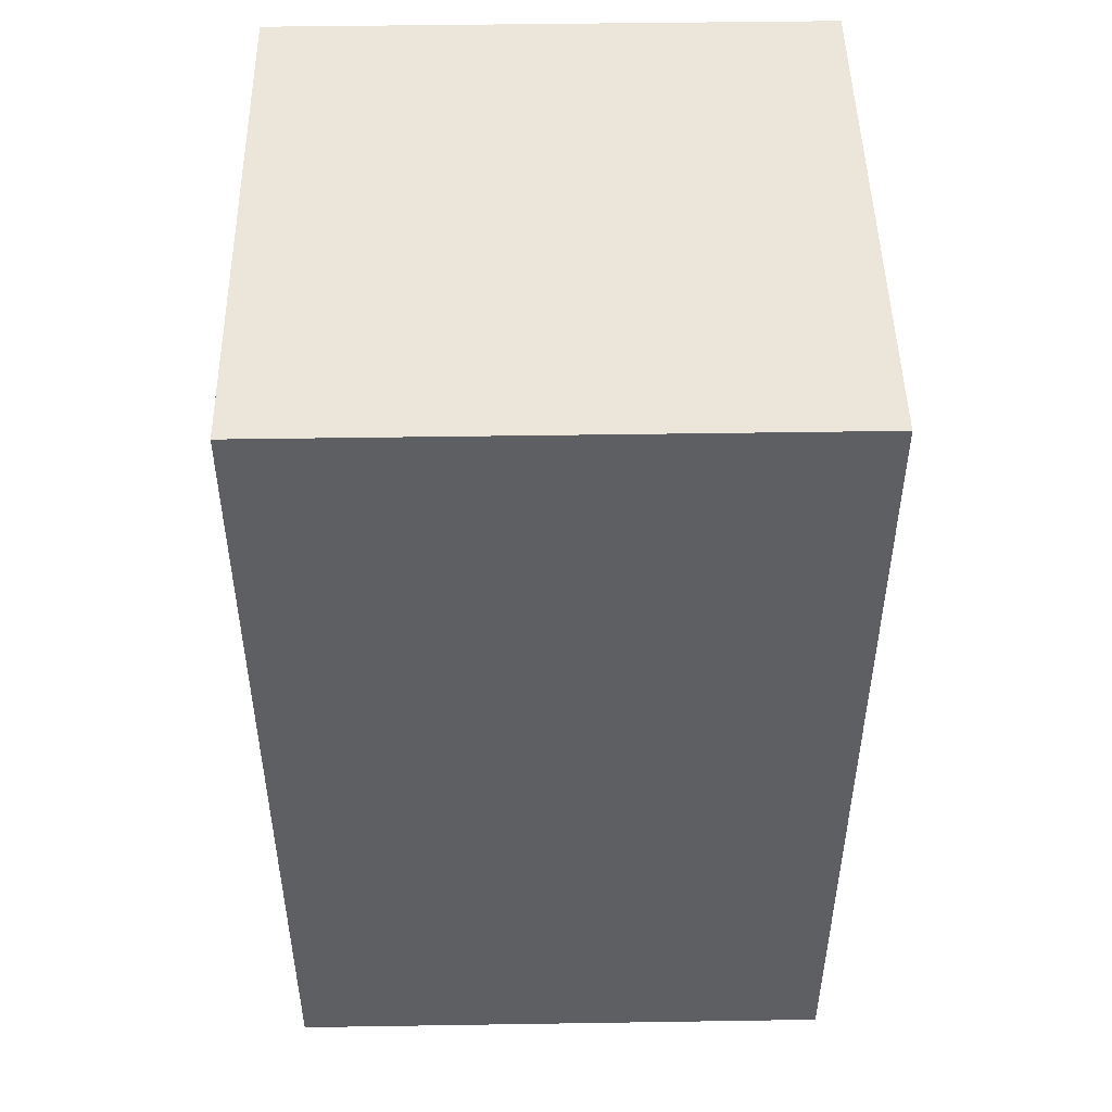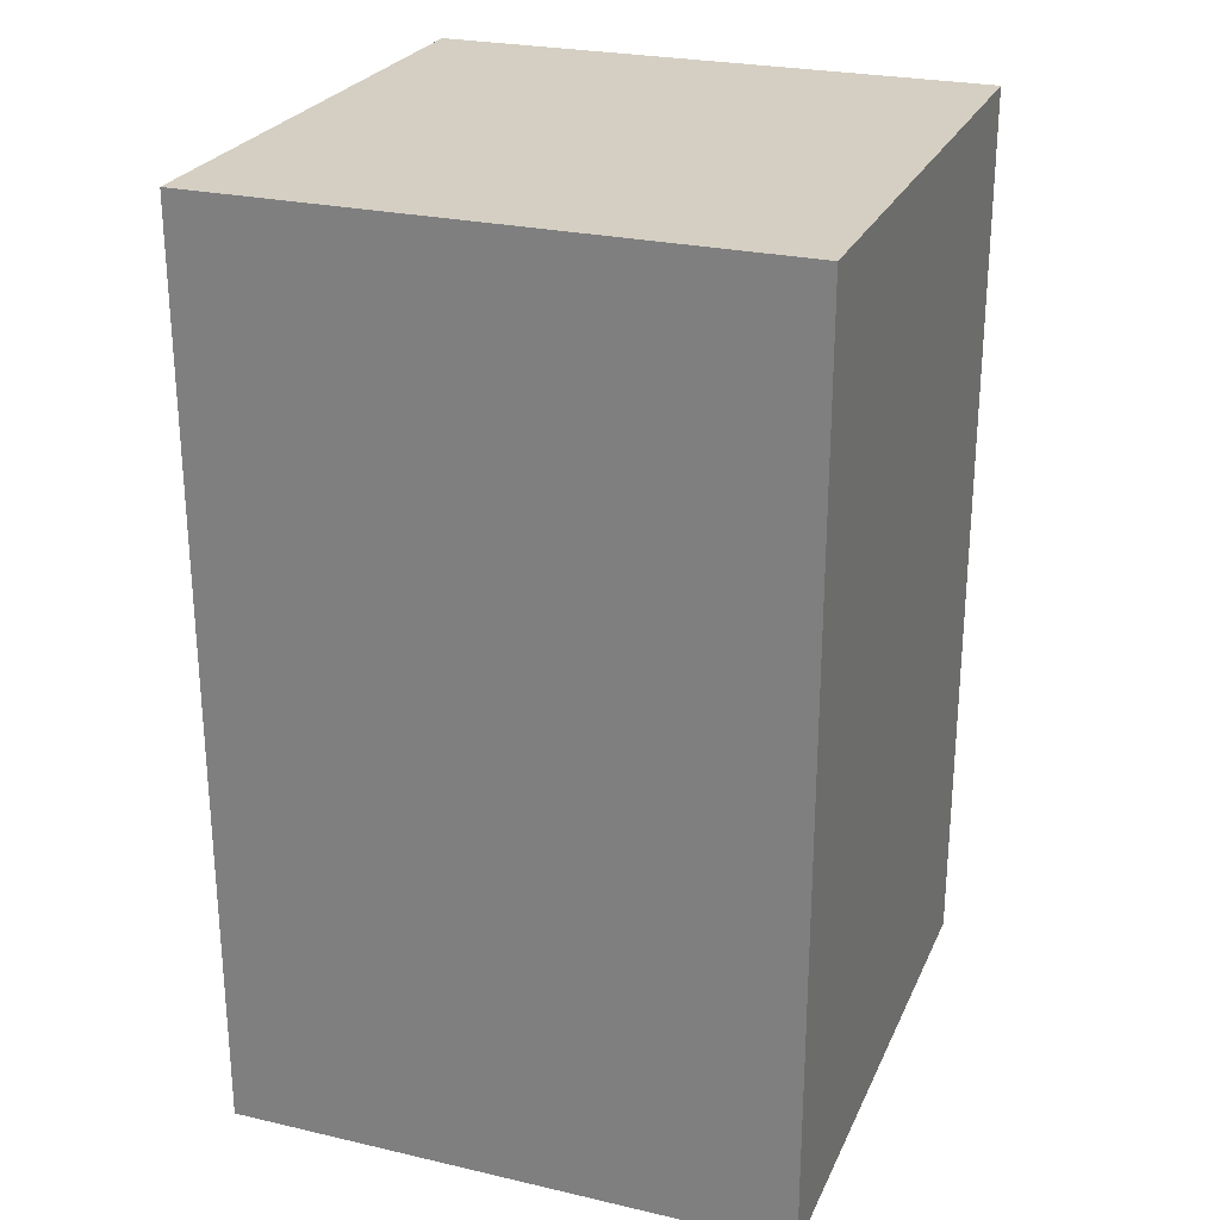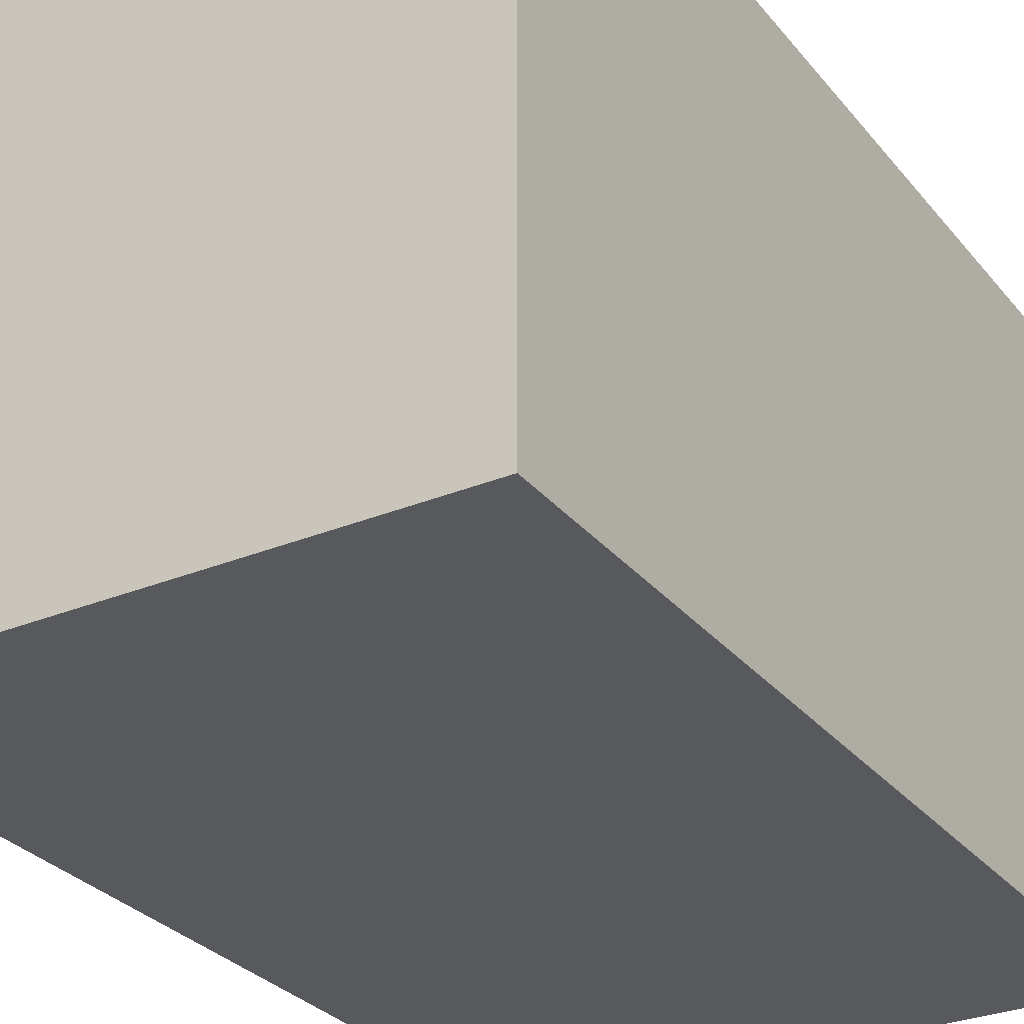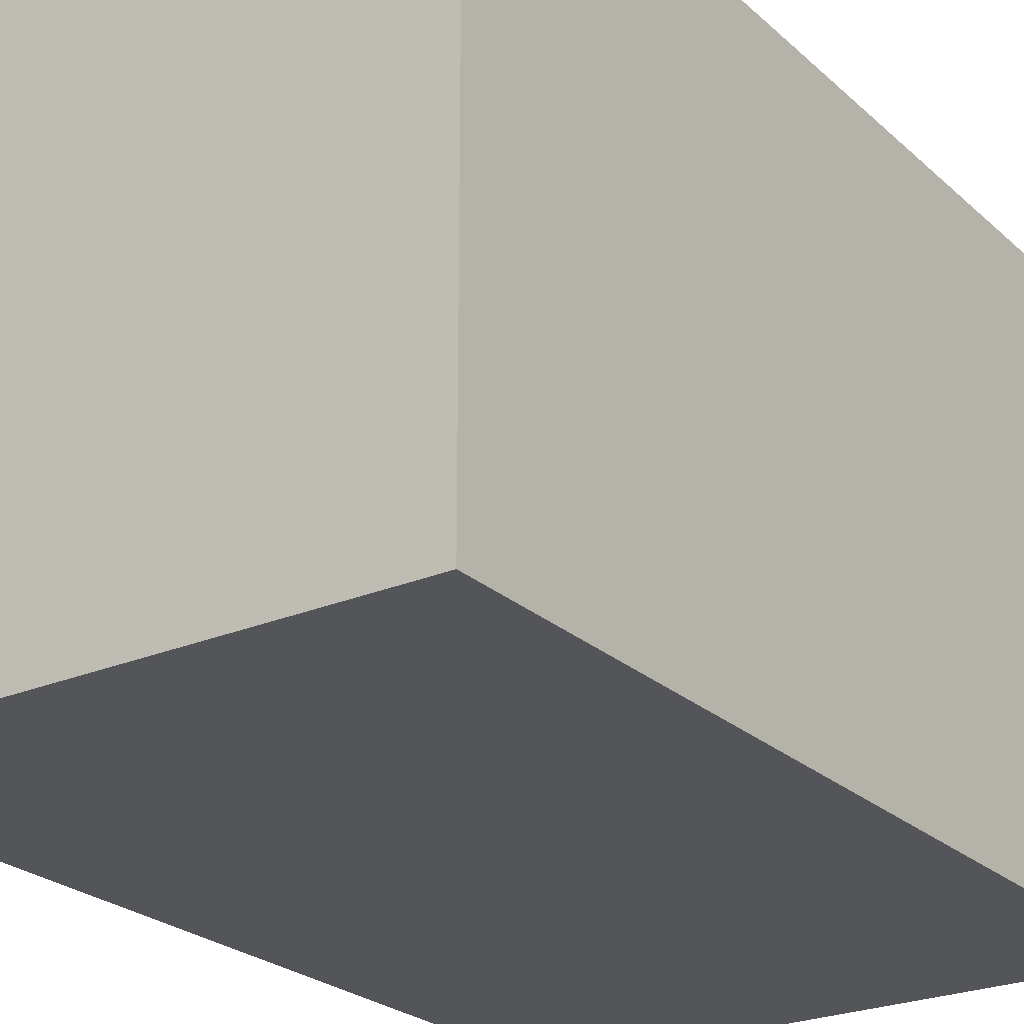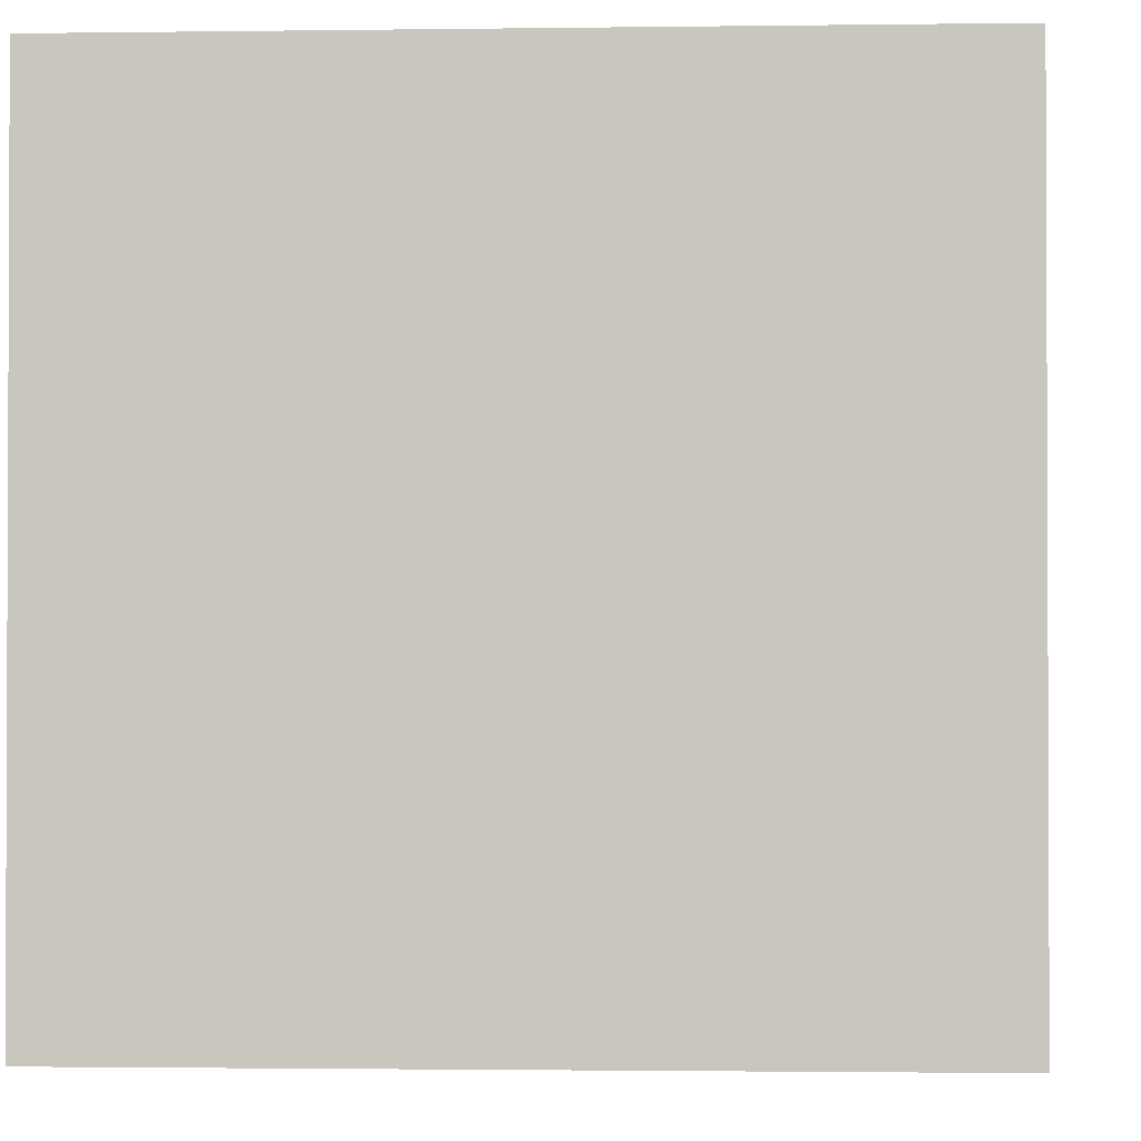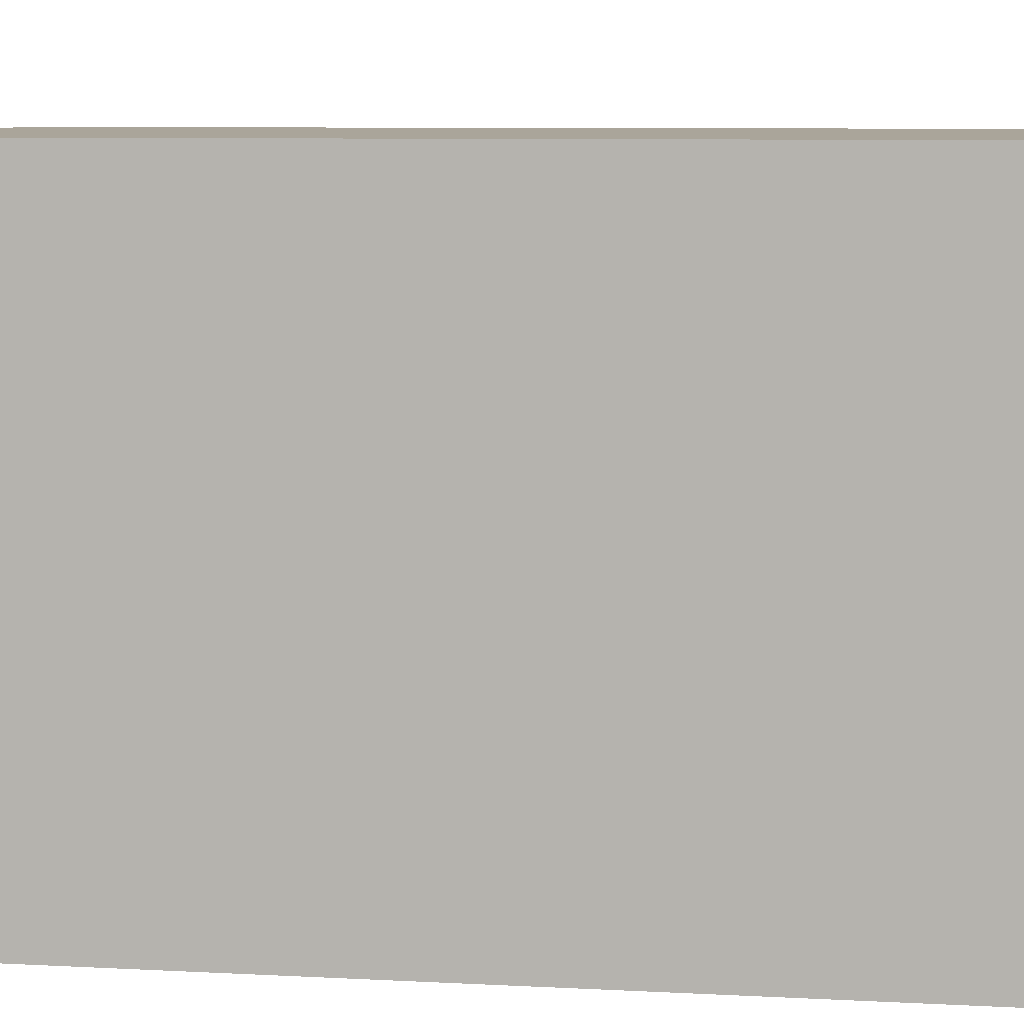
<metadata>
{"format":"obj","ext":"obj","renderer":"f3d","projection":"perspective","resolution":1024,"background":"white","views":[{"elev":48.0,"azim":-1.0,"up":"+Z"},{"elev":25.7,"azim":-69.8,"up":"+Z"},{"elev":-29.7,"azim":31.3,"up":"+Y"},{"elev":-24.7,"azim":34.9,"up":"+Y"},{"elev":-1.6,"azim":3.2,"up":"+Y"},{"elev":7.7,"azim":98.7,"up":"+Y"}]}
</metadata>
<code>
v -975.4 975.4 1389
v -975.4 -975.4 1389
v -975.4 975.4 -115
v -975.4 -975.4 1389
v -975.4 -975.4 -115
v -975.4 975.4 -115
v 975.4 975.4 1470
v 975.4 -975.4 1470
v -975.4 975.4 1470
v 975.4 -975.4 1470
v -975.4 -975.4 1470
v -975.4 975.4 1470
v 975.4 975.4 1389
v 975.4 -975.4 1389
v 975.4 975.4 1470
v 975.4 -975.4 1389
v 975.4 -975.4 1470
v 975.4 975.4 1470
v 975.4 -975.4 1389
v 975.4 975.4 1389
v 975.4 -975.4 -115
v 975.4 975.4 1389
v 975.4 975.4 -115
v 975.4 -975.4 -115
v 975.4 975.4 -196.3
v 975.4 -975.4 -196.3
v 975.4 975.4 -115
v 975.4 -975.4 -196.3
v 975.4 -975.4 -115
v 975.4 975.4 -115
v 975.4 975.4 -196.3
v 975.4 975.4 -1700
v 975.4 -975.4 -196.3
v 975.4 975.4 -1700
v 975.4 -975.4 -1700
v 975.4 -975.4 -196.3
v 975.4 975.4 1389
v 975.4 975.4 1470
v -975.4 975.4 1389
v 975.4 975.4 1470
v -975.4 975.4 1470
v -975.4 975.4 1389
v 975.4 975.4 1389
v -975.4 975.4 1389
v 975.4 975.4 -115
v -975.4 975.4 1389
v -975.4 975.4 -115
v 975.4 975.4 -115
v 975.4 975.4 -196.3
v 975.4 975.4 -115
v -975.4 975.4 -196.3
v 975.4 975.4 -115
v -975.4 975.4 -115
v -975.4 975.4 -196.3
v 975.4 975.4 -196.3
v -975.4 975.4 -196.3
v 975.4 975.4 -1700
v -975.4 975.4 -196.3
v -975.4 975.4 -1700
v 975.4 975.4 -1700
v -975.4 -975.4 1389
v -975.4 975.4 1389
v -975.4 -975.4 1470
v -975.4 975.4 1389
v -975.4 975.4 1470
v -975.4 -975.4 1470
v -975.4 -975.4 -196.3
v -975.4 975.4 -196.3
v -975.4 -975.4 -115
v -975.4 975.4 -196.3
v -975.4 975.4 -115
v -975.4 -975.4 -115
v -975.4 -975.4 -196.3
v -975.4 -975.4 -1700
v -975.4 975.4 -196.3
v -975.4 -975.4 -1700
v -975.4 975.4 -1700
v -975.4 975.4 -196.3
v -975.4 -975.4 1389
v -975.4 -975.4 1470
v 975.4 -975.4 1389
v -975.4 -975.4 1470
v 975.4 -975.4 1470
v 975.4 -975.4 1389
v -975.4 -975.4 1389
v 975.4 -975.4 1389
v -975.4 -975.4 -115
v 975.4 -975.4 1389
v 975.4 -975.4 -115
v -975.4 -975.4 -115
v -975.4 -975.4 -196.3
v -975.4 -975.4 -115
v 975.4 -975.4 -196.3
v -975.4 -975.4 -115
v 975.4 -975.4 -115
v 975.4 -975.4 -196.3
v -975.4 -975.4 -196.3
v 975.4 -975.4 -196.3
v -975.4 -975.4 -1700
v 975.4 -975.4 -196.3
v 975.4 -975.4 -1700
v -975.4 -975.4 -1700
g mp_m_vista_bldgs_01
f 3 2 1
f 6 5 4
f 9 8 7
f 12 11 10
f 15 14 13
f 18 17 16
f 21 20 19
f 24 23 22
f 27 26 25
f 30 29 28
f 33 32 31
f 36 35 34
f 39 38 37
f 42 41 40
f 45 44 43
f 48 47 46
f 51 50 49
f 54 53 52
f 57 56 55
f 60 59 58
f 63 62 61
f 66 65 64
f 69 68 67
f 72 71 70
f 75 74 73
f 78 77 76
f 81 80 79
f 84 83 82
f 87 86 85
f 90 89 88
f 93 92 91
f 96 95 94
f 99 98 97
f 102 101 100

</code>
